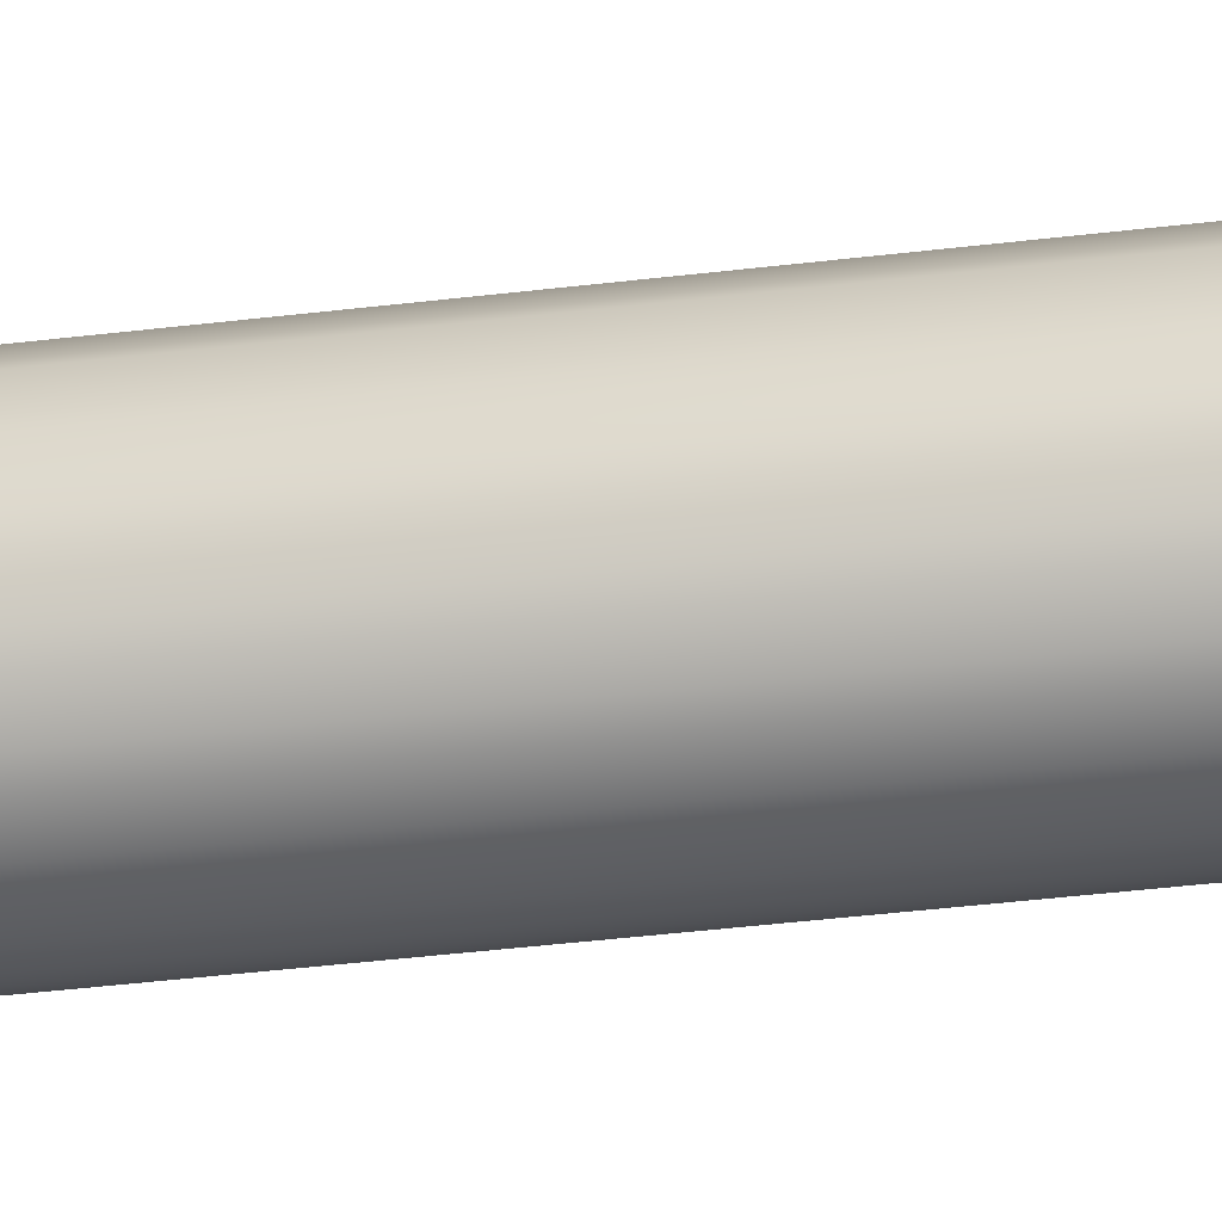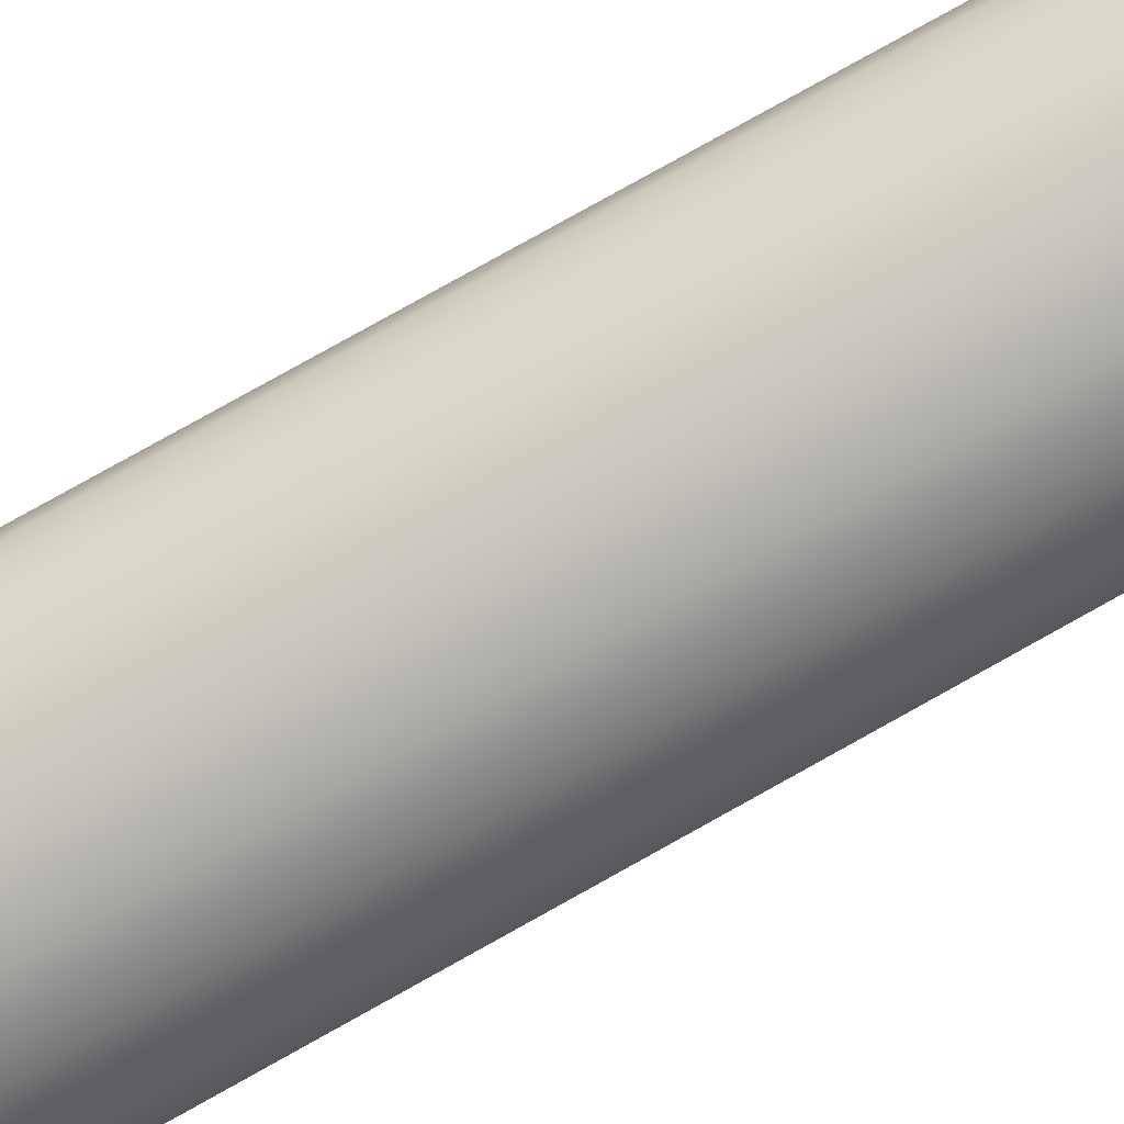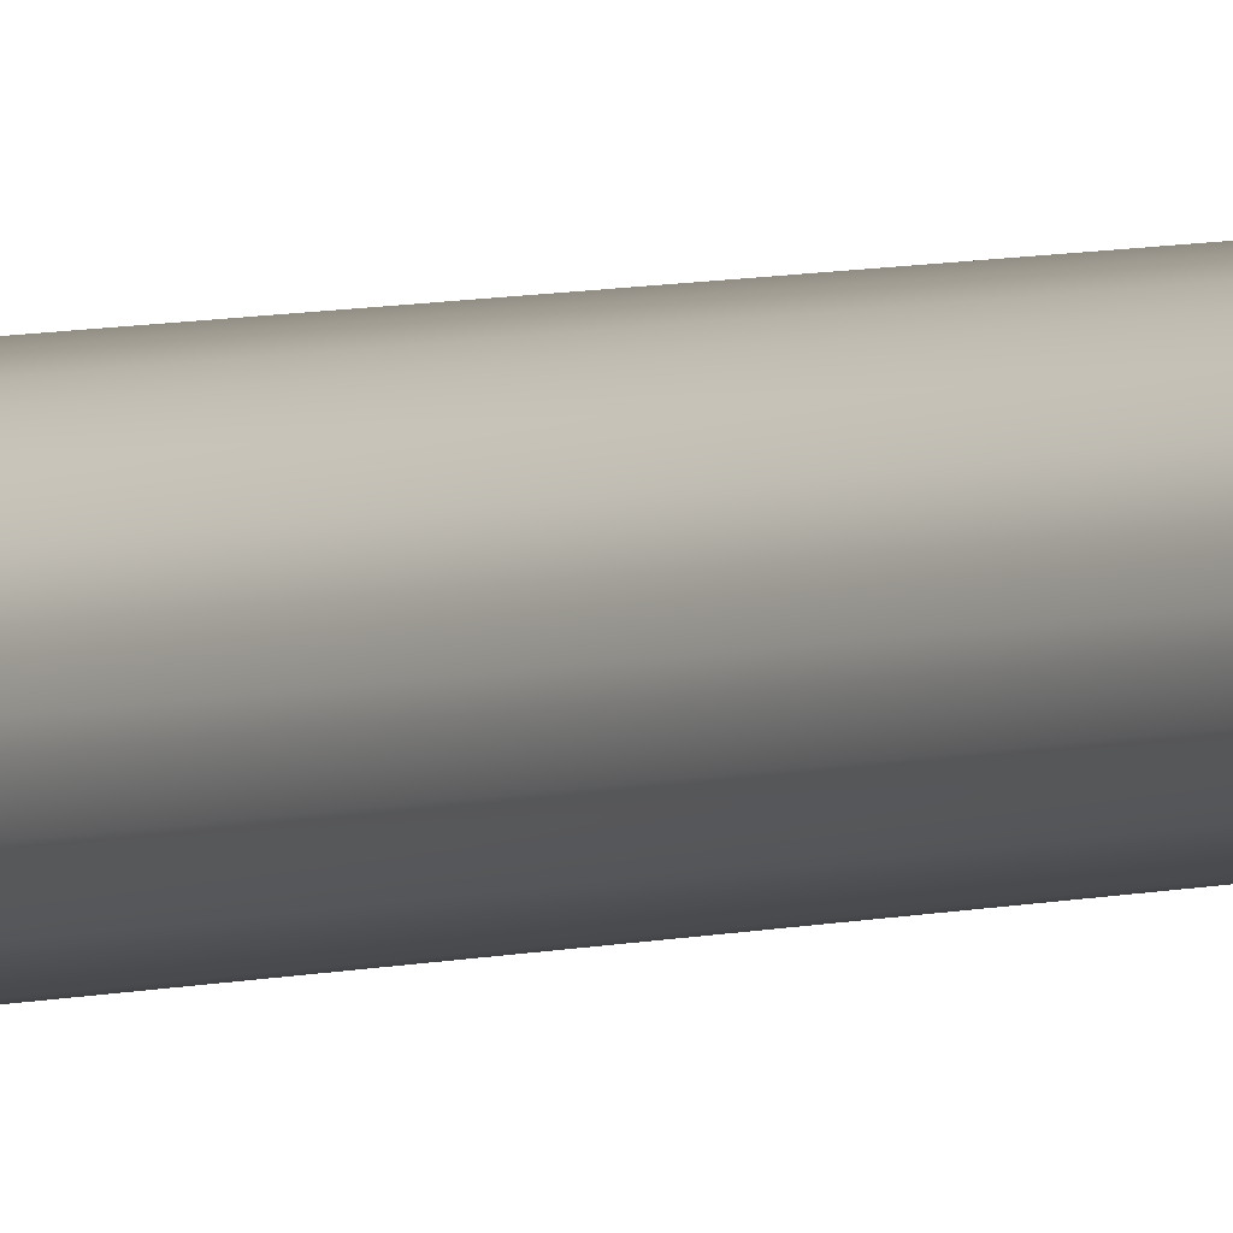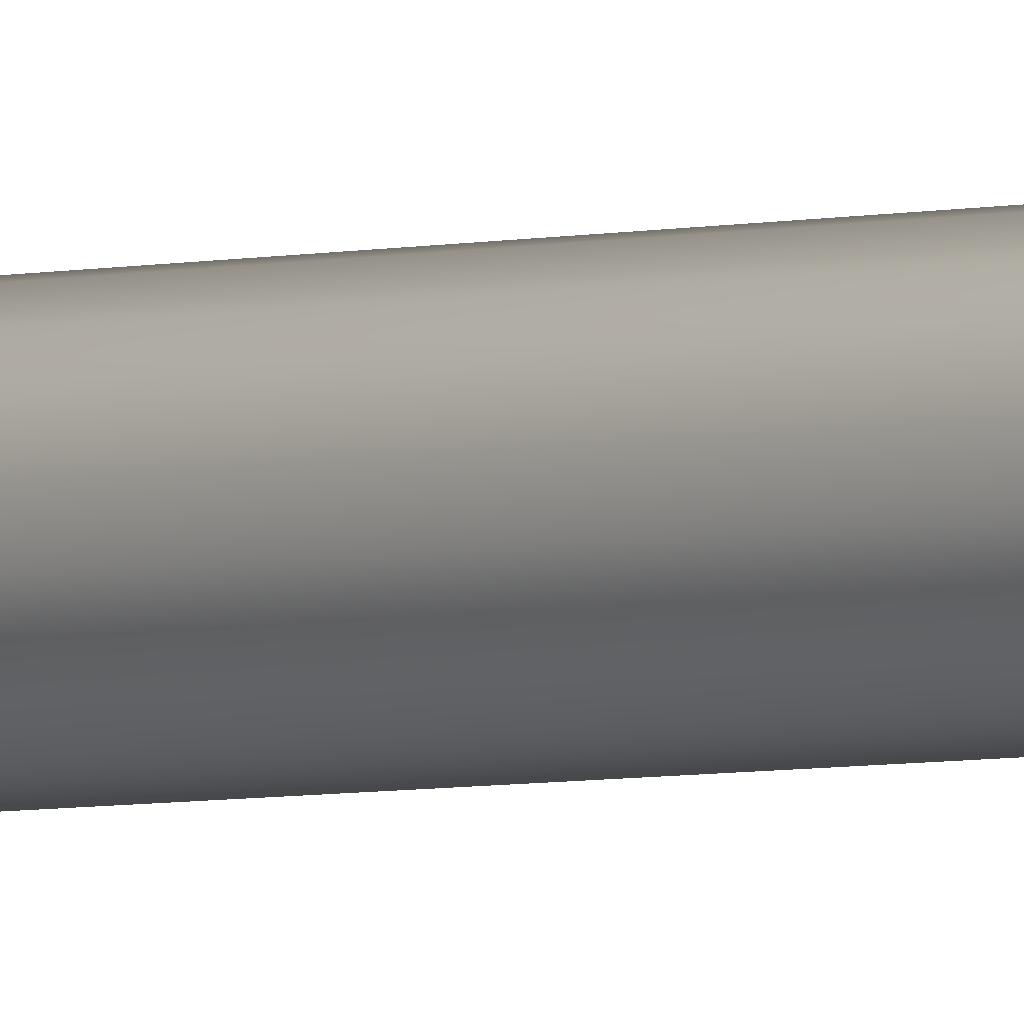
<metadata>
{"format":"obj","ext":"obj","renderer":"f3d","projection":"perspective","resolution":1024,"background":"white","views":[{"elev":22.2,"azim":75.6,"up":"+Y"},{"elev":-43.6,"azim":-51.5,"up":"+Y"},{"elev":5.8,"azim":-130.9,"up":"+Y"},{"elev":-6.1,"azim":119.9,"up":"+Y"}]}
</metadata>
<code>
o Mast_7,0m_Metalogalva..001
v 0 0 7
v 0 -0.00298 7
v 0 -0.006025 7
v 0 -0.009125 7
v 0 -0.01227 7
v 0 -0.01545 7
v 0 -0.01867 7
v 0 -0.0219 7
v 0 -0.02514 7
v 0 -0.02838 7
v 0 -0.03161 7
v 0 -0.03482 7
v 0 -0.038 7
v 0 -0.073 0
v 0 0 7
v 0.00114 -0.002753 7
v 0.002306 -0.005566 7
v 0.003492 -0.00843 7
v 0.004696 -0.01134 7
v 0.005914 -0.01428 7
v 0.007143 -0.01725 7
v 0.008379 -0.02023 7
v 0.009619 -0.02322 7
v 0.01086 -0.02621 7
v 0.01209 -0.0292 7
v 0.01332 -0.03217 7
v 0.01454 -0.03511 7
v 0.02794 -0.06744 0
v 0 0 7
v 0.002107 -0.002107 7
v 0.00426 -0.00426 7
v 0.006452 -0.006452 7
v 0.008677 -0.008677 7
v 0.01093 -0.01093 7
v 0.0132 -0.0132 7
v 0.01548 -0.01548 7
v 0.01777 -0.01777 7
v 0.02006 -0.02006 7
v 0.02235 -0.02235 7
v 0.02462 -0.02462 7
v 0.02687 -0.02687 7
v 0.05162 -0.05162 0
v 0 0 7
v 0.002753 -0.00114 7
v 0.005566 -0.002306 7
v 0.00843 -0.003492 7
v 0.01134 -0.004696 7
v 0.01428 -0.005914 7
v 0.01725 -0.007143 7
v 0.02023 -0.008379 7
v 0.02322 -0.009619 7
v 0.02621 -0.01086 7
v 0.0292 -0.01209 7
v 0.03217 -0.01332 7
v 0.03511 -0.01454 7
v 0.06744 -0.02794 0
v 0 0 7
v 0.00298 0 7
v 0.006025 0 7
v 0.009125 0 7
v 0.01227 0 7
v 0.01545 0 7
v 0.01867 0 7
v 0.0219 0 7
v 0.02514 0 7
v 0.02838 0 7
v 0.03161 0 7
v 0.03482 0 7
v 0.038 0 7
v 0.073 0 0
v 0 0 7
v 0.002753 0.00114 7
v 0.005566 0.002306 7
v 0.00843 0.003492 7
v 0.01134 0.004696 7
v 0.01428 0.005914 7
v 0.01725 0.007143 7
v 0.02023 0.008379 7
v 0.02322 0.009619 7
v 0.02621 0.01086 7
v 0.0292 0.01209 7
v 0.03217 0.01332 7
v 0.03511 0.01454 7
v 0.06744 0.02794 0
v 0 0 7
v 0.002107 0.002107 7
v 0.00426 0.00426 7
v 0.006452 0.006452 7
v 0.008677 0.008677 7
v 0.01093 0.01093 7
v 0.0132 0.0132 7
v 0.01548 0.01548 7
v 0.01777 0.01777 7
v 0.02006 0.02006 7
v 0.02235 0.02235 7
v 0.02462 0.02462 7
v 0.02687 0.02687 7
v 0.05162 0.05162 0
v 0 0 7
v 0.00114 0.002753 7
v 0.002306 0.005566 7
v 0.003492 0.00843 7
v 0.004696 0.01134 7
v 0.005914 0.01428 7
v 0.007143 0.01725 7
v 0.008379 0.02023 7
v 0.009619 0.02322 7
v 0.01086 0.02621 7
v 0.01209 0.0292 7
v 0.01332 0.03217 7
v 0.01454 0.03511 7
v 0.02794 0.06744 0
v 0 0 7
v 0 0.00298 7
v 0 0.006025 7
v 0 0.009125 7
v 0 0.01227 7
v 0 0.01545 7
v 0 0.01867 7
v 0 0.0219 7
v 0 0.02514 7
v 0 0.02838 7
v 0 0.03161 7
v 0 0.03482 7
v 0 0.038 7
v 0 0.073 0
v 0 0 7
v -0.00114 0.002753 7
v -0.002306 0.005566 7
v -0.003492 0.00843 7
v -0.004696 0.01134 7
v -0.005914 0.01428 7
v -0.007143 0.01725 7
v -0.008379 0.02023 7
v -0.009619 0.02322 7
v -0.01086 0.02621 7
v -0.01209 0.0292 7
v -0.01332 0.03217 7
v -0.01454 0.03511 7
v -0.02794 0.06744 0
v 0 0 7
v -0.002107 0.002107 7
v -0.00426 0.00426 7
v -0.006452 0.006452 7
v -0.008677 0.008677 7
v -0.01093 0.01093 7
v -0.0132 0.0132 7
v -0.01548 0.01548 7
v -0.01777 0.01777 7
v -0.02006 0.02006 7
v -0.02235 0.02235 7
v -0.02462 0.02462 7
v -0.02687 0.02687 7
v -0.05162 0.05162 0
v 0 0 7
v -0.002753 0.00114 7
v -0.005566 0.002306 7
v -0.00843 0.003492 7
v -0.01134 0.004696 7
v -0.01428 0.005914 7
v -0.01725 0.007143 7
v -0.02023 0.008379 7
v -0.02322 0.009619 7
v -0.02621 0.01086 7
v -0.0292 0.01209 7
v -0.03217 0.01332 7
v -0.03511 0.01454 7
v -0.06744 0.02794 0
v 0 0 7
v -0.00298 0 7
v -0.006025 0 7
v -0.009125 0 7
v -0.01227 0 7
v -0.01545 0 7
v -0.01867 0 7
v -0.0219 0 7
v -0.02514 0 7
v -0.02838 0 7
v -0.03161 0 7
v -0.03482 0 7
v -0.038 0 7
v -0.073 0 0
v 0 0 7
v -0.002753 -0.00114 7
v -0.005566 -0.002306 7
v -0.00843 -0.003492 7
v -0.01134 -0.004696 7
v -0.01428 -0.005914 7
v -0.01725 -0.007143 7
v -0.02023 -0.008379 7
v -0.02322 -0.009619 7
v -0.02621 -0.01086 7
v -0.0292 -0.01209 7
v -0.03217 -0.01332 7
v -0.03511 -0.01454 7
v -0.06744 -0.02794 0
v 0 0 7
v -0.002107 -0.002107 7
v -0.00426 -0.00426 7
v -0.006452 -0.006452 7
v -0.008677 -0.008677 7
v -0.01093 -0.01093 7
v -0.0132 -0.0132 7
v -0.01548 -0.01548 7
v -0.01777 -0.01777 7
v -0.02006 -0.02006 7
v -0.02235 -0.02235 7
v -0.02462 -0.02462 7
v -0.02687 -0.02687 7
v -0.05162 -0.05162 0
v 0 0 7
v -0.00114 -0.002753 7
v -0.002306 -0.005566 7
v -0.003492 -0.00843 7
v -0.004696 -0.01134 7
v -0.005914 -0.01428 7
v -0.007143 -0.01725 7
v -0.008379 -0.02023 7
v -0.009619 -0.02322 7
v -0.01086 -0.02621 7
v -0.01209 -0.0292 7
v -0.01332 -0.03217 7
v -0.01454 -0.03511 7
v -0.02794 -0.06744 0
f 1 16 15
f 15 30 29
f 29 44 43
f 43 58 57
f 57 72 71
f 71 86 85
f 85 100 99
f 99 114 113
f 113 128 127
f 127 142 141
f 141 156 155
f 155 170 169
f 169 184 183
f 183 198 197
f 197 212 211
f 211 2 1
f 3 16 2
f 17 30 16
f 30 45 44
f 45 58 44
f 59 72 58
f 73 86 72
f 87 100 86
f 101 114 100
f 115 128 114
f 129 142 128
f 143 156 142
f 157 170 156
f 171 184 170
f 185 198 184
f 199 212 198
f 212 3 2
f 3 18 17
f 18 31 17
f 31 46 45
f 46 59 45
f 59 74 73
f 74 87 73
f 87 102 101
f 102 115 101
f 116 129 115
f 130 143 129
f 144 157 143
f 157 172 171
f 172 185 171
f 186 199 185
f 200 213 199
f 214 3 213
f 5 18 4
f 19 32 18
f 33 46 32
f 47 60 46
f 60 75 74
f 74 89 88
f 89 102 88
f 103 116 102
f 117 130 116
f 131 144 130
f 145 158 144
f 159 172 158
f 173 186 172
f 187 200 186
f 201 214 200
f 214 5 4
f 6 19 5
f 20 33 19
f 34 47 33
f 48 61 47
f 62 75 61
f 76 89 75
f 90 103 89
f 104 117 103
f 118 131 117
f 132 145 131
f 146 159 145
f 159 174 173
f 174 187 173
f 188 201 187
f 202 215 201
f 215 6 5
f 7 20 6
f 21 34 20
f 35 48 34
f 49 62 48
f 63 76 62
f 77 90 76
f 91 104 90
f 105 118 104
f 119 132 118
f 133 146 132
f 147 160 146
f 160 175 174
f 175 188 174
f 189 202 188
f 203 216 202
f 217 6 216
f 7 22 21
f 22 35 21
f 35 50 49
f 49 64 63
f 63 78 77
f 78 91 77
f 92 105 91
f 106 119 105
f 120 133 119
f 134 147 133
f 148 161 147
f 161 176 175
f 176 189 175
f 189 204 203
f 203 218 217
f 218 7 217
f 8 23 22
f 22 37 36
f 36 51 50
f 51 64 50
f 64 79 78
f 79 92 78
f 93 106 92
f 106 121 120
f 120 135 134
f 134 149 148
f 149 162 148
f 162 177 176
f 177 190 176
f 191 204 190
f 205 218 204
f 219 8 218
f 10 23 9
f 24 37 23
f 37 52 51
f 52 65 51
f 65 80 79
f 80 93 79
f 94 107 93
f 108 121 107
f 122 135 121
f 135 150 149
f 150 163 149
f 164 177 163
f 178 191 177
f 191 206 205
f 206 219 205
f 220 9 219
f 10 25 24
f 24 39 38
f 39 52 38
f 53 66 52
f 67 80 66
f 81 94 80
f 95 108 94
f 108 123 122
f 123 136 122
f 137 150 136
f 151 164 150
f 165 178 164
f 179 192 178
f 193 206 192
f 207 220 206
f 220 11 10
f 12 25 11
f 26 39 25
f 40 53 39
f 54 67 53
f 68 81 67
f 82 95 81
f 95 110 109
f 109 124 123
f 124 137 123
f 138 151 137
f 152 165 151
f 166 179 165
f 180 193 179
f 194 207 193
f 208 221 207
f 222 11 221
f 12 27 26
f 26 41 40
f 40 55 54
f 55 68 54
f 69 82 68
f 82 97 96
f 97 110 96
f 111 124 110
f 125 138 124
f 139 152 138
f 153 166 152
f 166 181 180
f 180 195 194
f 195 208 194
f 208 223 222
f 223 12 222
f 14 27 13
f 28 41 27
f 42 55 41
f 56 69 55
f 70 83 69
f 84 97 83
f 98 111 97
f 112 125 111
f 126 139 125
f 140 153 139
f 153 168 167
f 168 181 167
f 182 195 181
f 196 209 195
f 210 223 209
f 224 13 223
f 1 2 16
f 15 16 30
f 29 30 44
f 43 44 58
f 57 58 72
f 71 72 86
f 85 86 100
f 99 100 114
f 113 114 128
f 127 128 142
f 141 142 156
f 155 156 170
f 169 170 184
f 183 184 198
f 197 198 212
f 211 212 2
f 3 17 16
f 17 31 30
f 30 31 45
f 45 59 58
f 59 73 72
f 73 87 86
f 87 101 100
f 101 115 114
f 115 129 128
f 129 143 142
f 143 157 156
f 157 171 170
f 171 185 184
f 185 199 198
f 199 213 212
f 212 213 3
f 3 4 18
f 18 32 31
f 31 32 46
f 46 60 59
f 59 60 74
f 74 88 87
f 87 88 102
f 102 116 115
f 116 130 129
f 130 144 143
f 144 158 157
f 157 158 172
f 172 186 185
f 186 200 199
f 200 214 213
f 214 4 3
f 5 19 18
f 19 33 32
f 33 47 46
f 47 61 60
f 60 61 75
f 74 75 89
f 89 103 102
f 103 117 116
f 117 131 130
f 131 145 144
f 145 159 158
f 159 173 172
f 173 187 186
f 187 201 200
f 201 215 214
f 214 215 5
f 6 20 19
f 20 34 33
f 34 48 47
f 48 62 61
f 62 76 75
f 76 90 89
f 90 104 103
f 104 118 117
f 118 132 131
f 132 146 145
f 146 160 159
f 159 160 174
f 174 188 187
f 188 202 201
f 202 216 215
f 215 216 6
f 7 21 20
f 21 35 34
f 35 49 48
f 49 63 62
f 63 77 76
f 77 91 90
f 91 105 104
f 105 119 118
f 119 133 132
f 133 147 146
f 147 161 160
f 160 161 175
f 175 189 188
f 189 203 202
f 203 217 216
f 217 7 6
f 7 8 22
f 22 36 35
f 35 36 50
f 49 50 64
f 63 64 78
f 78 92 91
f 92 106 105
f 106 120 119
f 120 134 133
f 134 148 147
f 148 162 161
f 161 162 176
f 176 190 189
f 189 190 204
f 203 204 218
f 218 8 7
f 8 9 23
f 22 23 37
f 36 37 51
f 51 65 64
f 64 65 79
f 79 93 92
f 93 107 106
f 106 107 121
f 120 121 135
f 134 135 149
f 149 163 162
f 162 163 177
f 177 191 190
f 191 205 204
f 205 219 218
f 219 9 8
f 10 24 23
f 24 38 37
f 37 38 52
f 52 66 65
f 65 66 80
f 80 94 93
f 94 108 107
f 108 122 121
f 122 136 135
f 135 136 150
f 150 164 163
f 164 178 177
f 178 192 191
f 191 192 206
f 206 220 219
f 220 10 9
f 10 11 25
f 24 25 39
f 39 53 52
f 53 67 66
f 67 81 80
f 81 95 94
f 95 109 108
f 108 109 123
f 123 137 136
f 137 151 150
f 151 165 164
f 165 179 178
f 179 193 192
f 193 207 206
f 207 221 220
f 220 221 11
f 12 26 25
f 26 40 39
f 40 54 53
f 54 68 67
f 68 82 81
f 82 96 95
f 95 96 110
f 109 110 124
f 124 138 137
f 138 152 151
f 152 166 165
f 166 180 179
f 180 194 193
f 194 208 207
f 208 222 221
f 222 12 11
f 12 13 27
f 26 27 41
f 40 41 55
f 55 69 68
f 69 83 82
f 82 83 97
f 97 111 110
f 111 125 124
f 125 139 138
f 139 153 152
f 153 167 166
f 166 167 181
f 180 181 195
f 195 209 208
f 208 209 223
f 223 13 12
f 14 28 27
f 28 42 41
f 42 56 55
f 56 70 69
f 70 84 83
f 84 98 97
f 98 112 111
f 112 126 125
f 126 140 139
f 140 154 153
f 153 154 168
f 168 182 181
f 182 196 195
f 196 210 209
f 210 224 223
f 224 14 13

</code>
